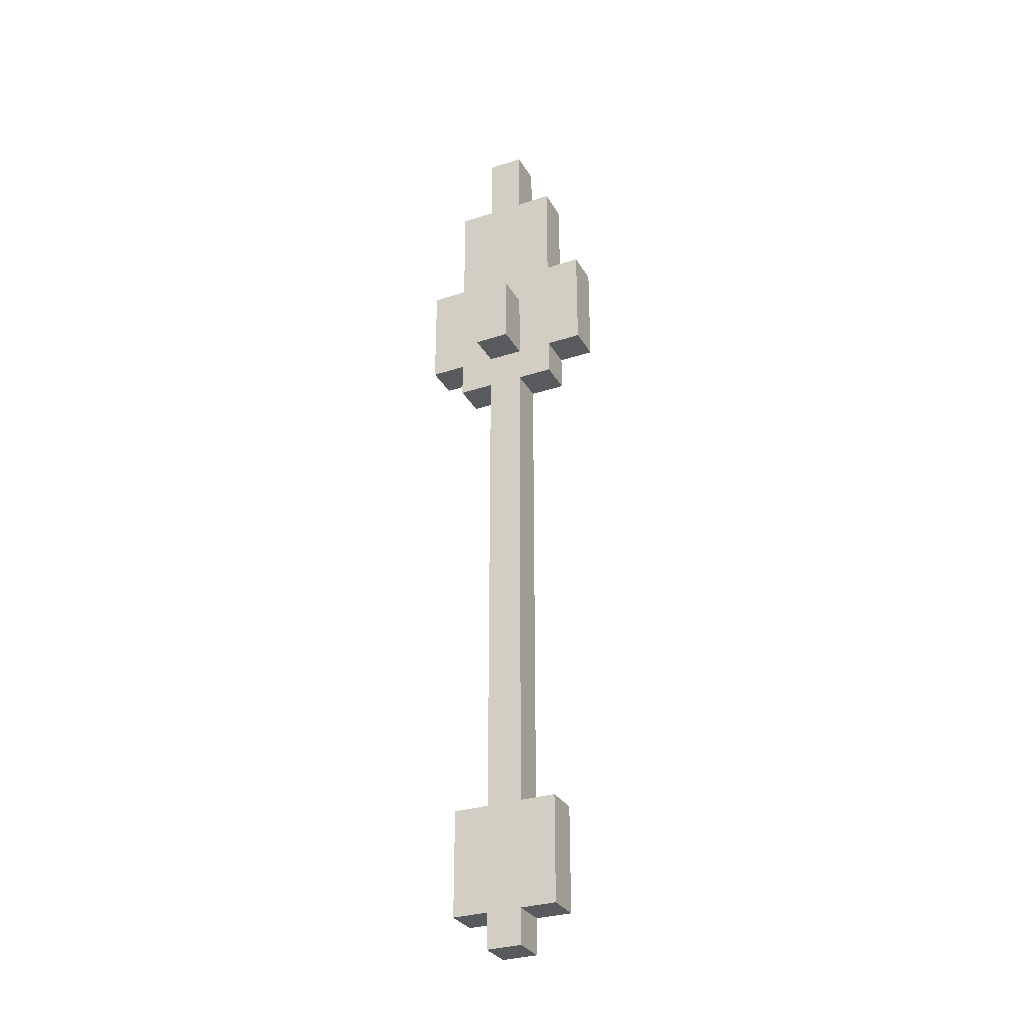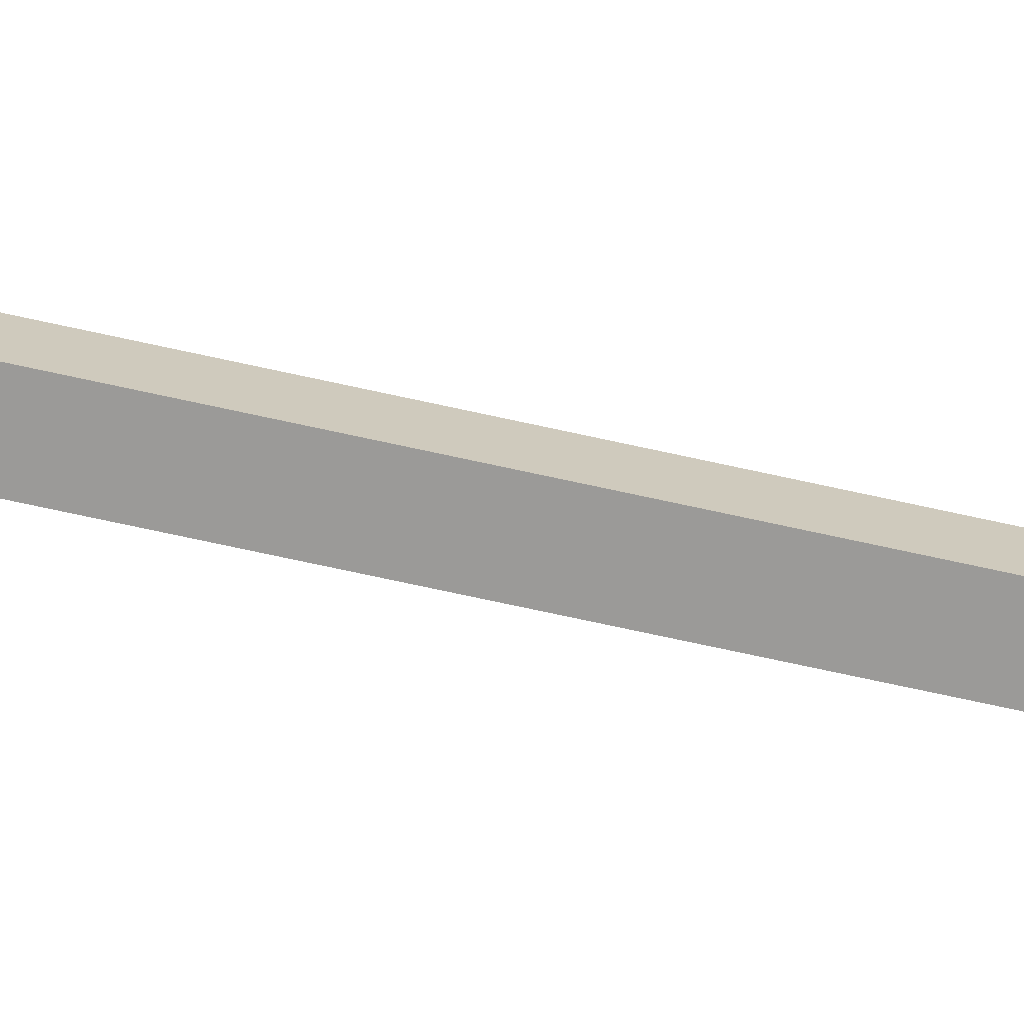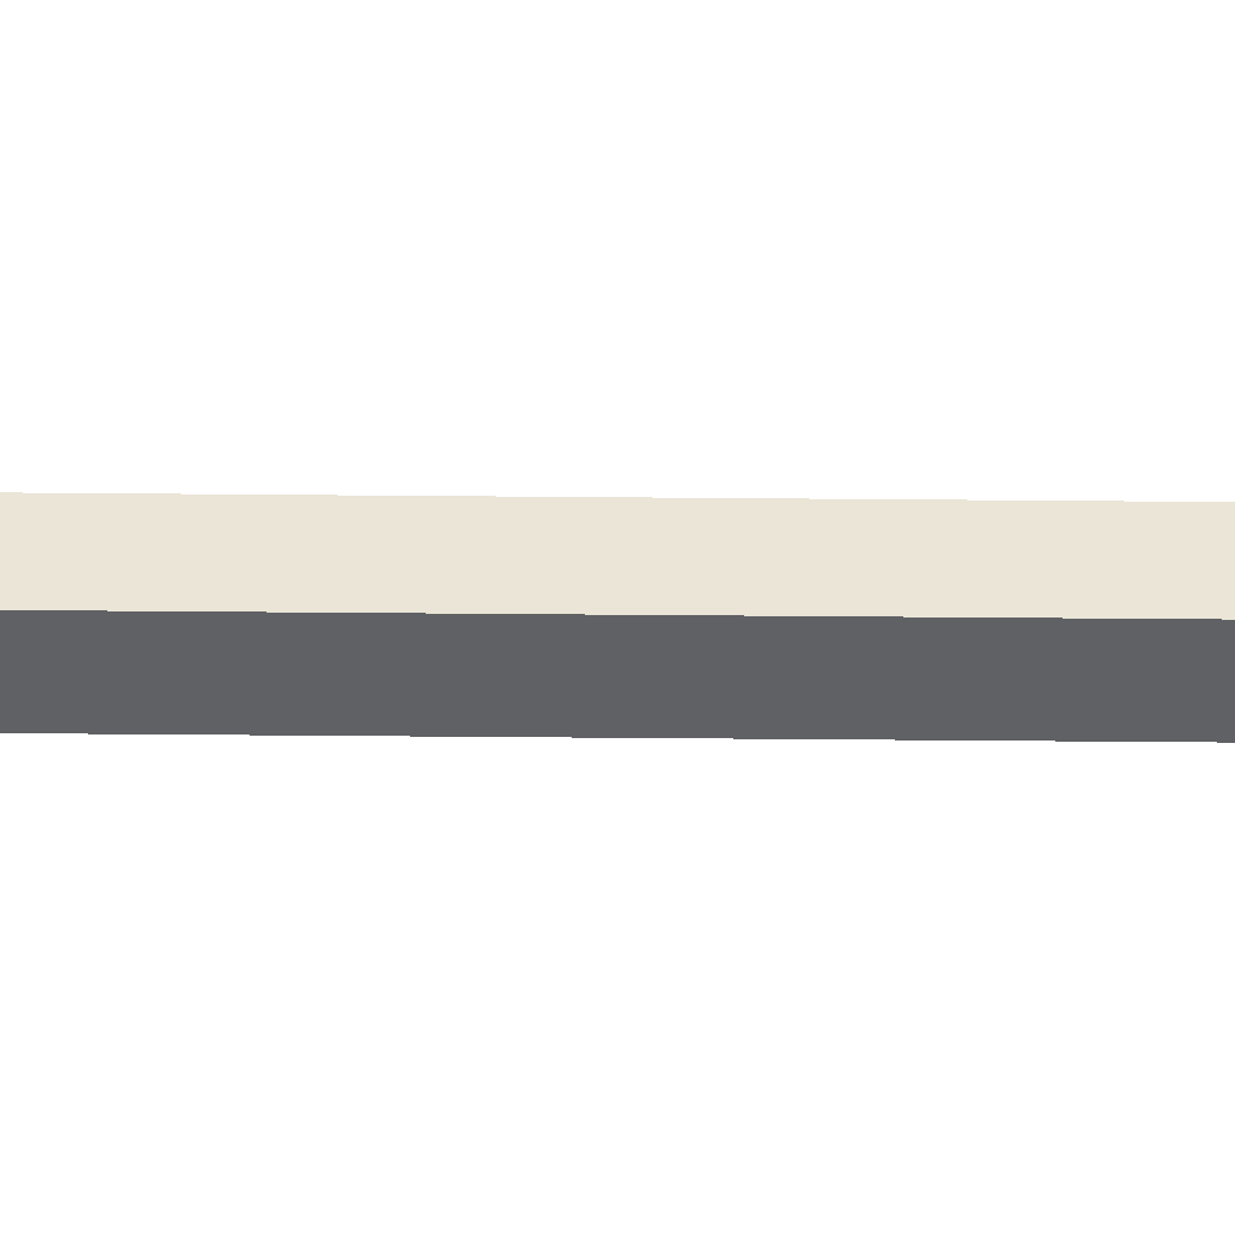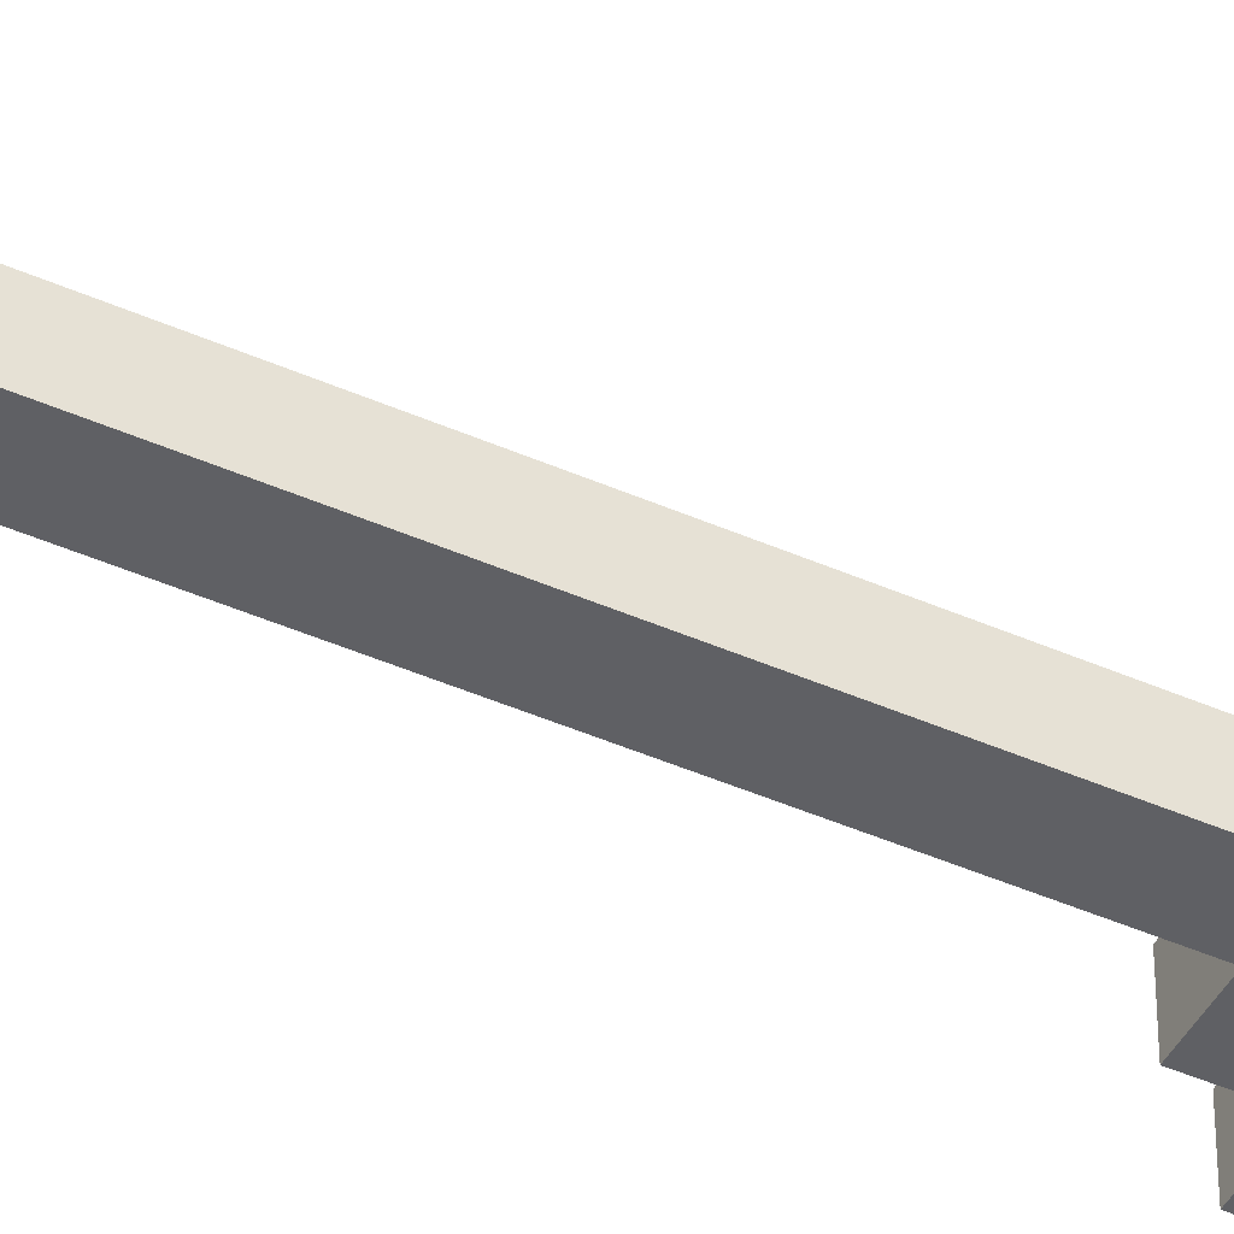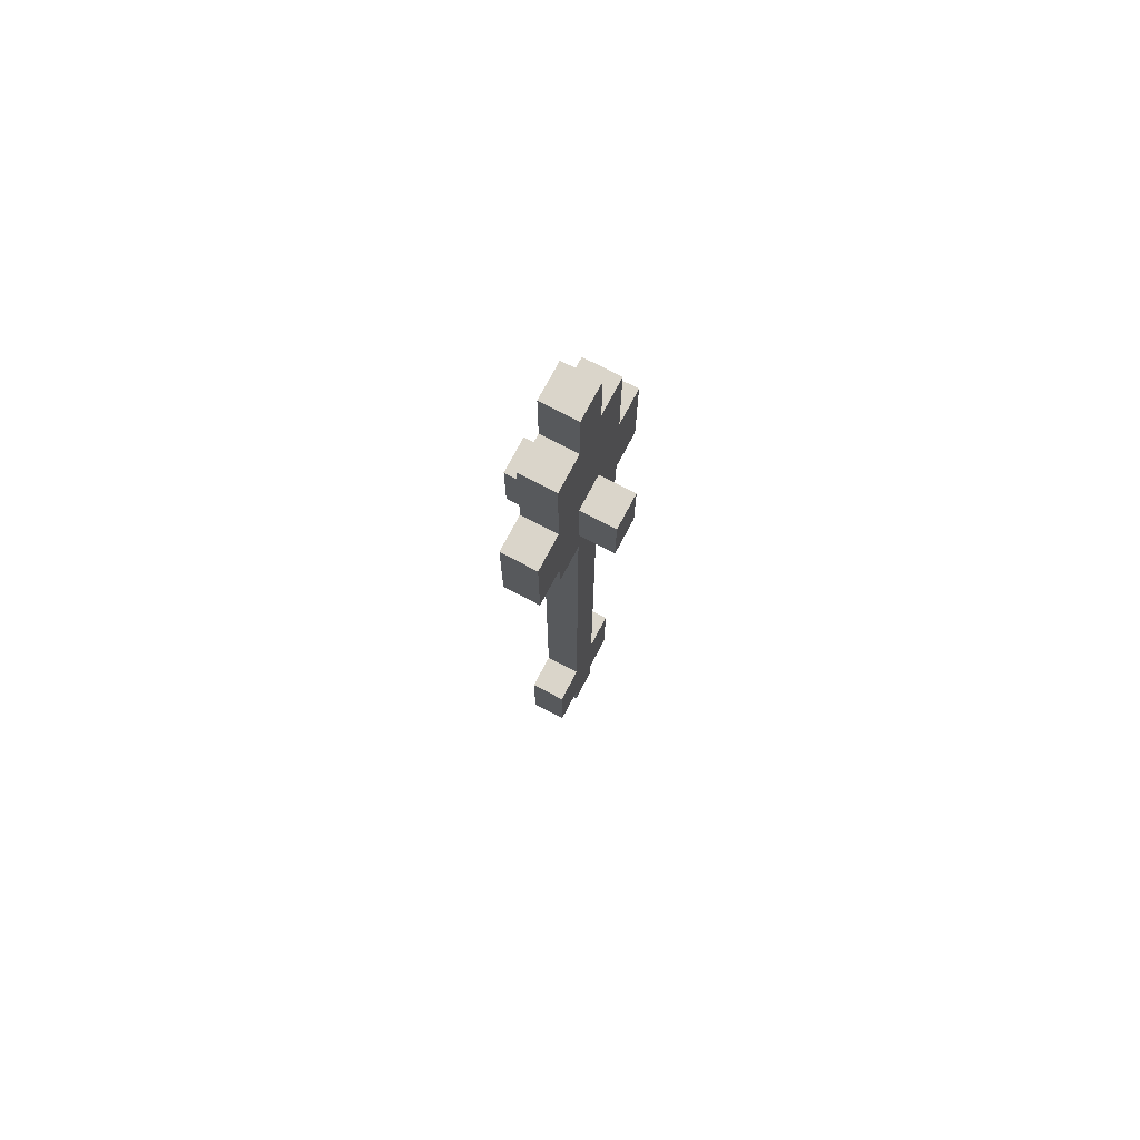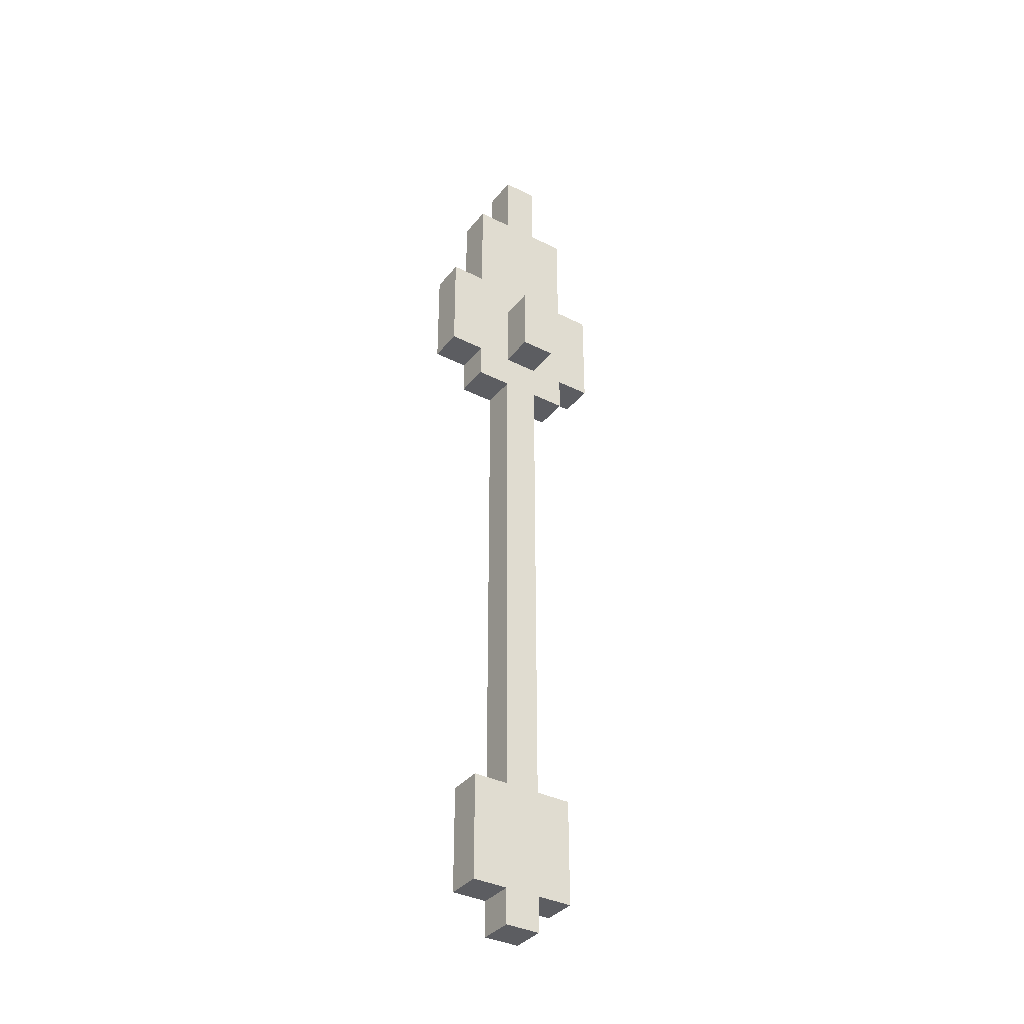
<metadata>
{"format":"obj","ext":"obj","renderer":"f3d","projection":"perspective","resolution":1024,"background":"white","views":[{"elev":-30.8,"azim":-154.8,"up":"+Y"},{"elev":-69.3,"azim":-102.6,"up":"+Z"},{"elev":-46.3,"azim":89.4,"up":"+Z"},{"elev":-44.6,"azim":62.8,"up":"+Z"},{"elev":74.2,"azim":117.8,"up":"+Y"},{"elev":-36.3,"azim":146.6,"up":"+Y"}]}
</metadata>
<code>
v -2.5 19 0.5
v -2.5 19 -0.5
v -2.5 21 0.5
v -2.5 21 -0.5
v -2.5 22 0.5
v -2.5 22 -0.5
v -1.5 1 0.5
v -1.5 1 -0.5
v -1.5 2 0.5
v -1.5 2 -0.5
v -1.5 4 0.5
v -1.5 4 -0.5
v -1.5 18 0.5
v -1.5 18 -0.5
v -1.5 19 0.5
v -1.5 19 -0.5
v -1.5 22 0.5
v -1.5 22 -0.5
v -1.5 25 0.5
v -1.5 25 -0.5
v -0.5 0 0.5
v -0.5 0 -0.5
v -0.5 1 0.5
v -0.5 1 -0.5
v -0.5 4 0.5
v -0.5 4 -0.5
v -0.5 17 0.5
v -0.5 17 -0.5
v -0.5 18 0.5
v -0.5 18 -0.5
v -0.5 19 1.5
v -0.5 19 0.5
v -0.5 19 -0.5
v -0.5 19 -1.5
v -0.5 20 0.5
v -0.5 20 -0.5
v -0.5 21 1.5
v -0.5 21 0.5
v -0.5 21 -0.5
v -0.5 21 -1.5
v -0.5 25 0.5
v -0.5 25 -0.5
v -0.5 27 0.5
v -0.5 27 -0.5
v 0.5 0 0.5
v 0.5 0 -0.5
v 0.5 1 0.5
v 0.5 1 -0.5
v 0.5 4 0.5
v 0.5 4 -0.5
v 0.5 17 0.5
v 0.5 17 -0.5
v 0.5 18 0.5
v 0.5 18 -0.5
v 0.5 19 1.5
v 0.5 19 0.5
v 0.5 19 -0.5
v 0.5 19 -1.5
v 0.5 20 0.5
v 0.5 20 -0.5
v 0.5 21 1.5
v 0.5 21 0.5
v 0.5 21 -0.5
v 0.5 21 -1.5
v 0.5 25 0.5
v 0.5 25 -0.5
v 0.5 27 0.5
v 0.5 27 -0.5
v 1.5 1 0.5
v 1.5 1 -0.5
v 1.5 2 0.5
v 1.5 2 -0.5
v 1.5 4 0.5
v 1.5 4 -0.5
v 1.5 18 0.5
v 1.5 18 -0.5
v 1.5 19 0.5
v 1.5 19 -0.5
v 1.5 22 0.5
v 1.5 22 -0.5
v 1.5 25 0.5
v 1.5 25 -0.5
v 2.5 19 0.5
v 2.5 19 -0.5
v 2.5 21 0.5
v 2.5 21 -0.5
v 2.5 22 0.5
v 2.5 22 -0.5
v -0.5 19 1.5
v -0.5 21 1.5
v 0.5 19 1.5
v 0.5 21 1.5
v -2.5 19 0.5
v -2.5 21 0.5
v -2.5 22 0.5
v -1.5 1 0.5
v -1.5 2 0.5
v -1.5 4 0.5
v -1.5 18 0.5
v -1.5 19 0.5
v -1.5 20 0.5
v -1.5 21 0.5
v -1.5 22 0.5
v -1.5 25 0.5
v -0.5 0 0.5
v -0.5 1 0.5
v -0.5 2 0.5
v -0.5 3 0.5
v -0.5 4 0.5
v -0.5 17 0.5
v -0.5 18 0.5
v -0.5 19 0.5
v -0.5 20 0.5
v -0.5 21 0.5
v -0.5 22 0.5
v -0.5 23 0.5
v -0.5 24 0.5
v -0.5 25 0.5
v -0.5 27 0.5
v 0.5 0 0.5
v 0.5 1 0.5
v 0.5 2 0.5
v 0.5 3 0.5
v 0.5 4 0.5
v 0.5 17 0.5
v 0.5 18 0.5
v 0.5 19 0.5
v 0.5 20 0.5
v 0.5 21 0.5
v 0.5 22 0.5
v 0.5 23 0.5
v 0.5 24 0.5
v 0.5 25 0.5
v 0.5 27 0.5
v 1.5 1 0.5
v 1.5 2 0.5
v 1.5 4 0.5
v 1.5 18 0.5
v 1.5 19 0.5
v 1.5 20 0.5
v 1.5 21 0.5
v 1.5 22 0.5
v 1.5 25 0.5
v 2.5 19 0.5
v 2.5 21 0.5
v 2.5 22 0.5
v -2.5 19 -0.5
v -2.5 21 -0.5
v -2.5 22 -0.5
v -1.5 1 -0.5
v -1.5 2 -0.5
v -1.5 4 -0.5
v -1.5 18 -0.5
v -1.5 19 -0.5
v -1.5 20 -0.5
v -1.5 21 -0.5
v -1.5 22 -0.5
v -1.5 25 -0.5
v -0.5 0 -0.5
v -0.5 1 -0.5
v -0.5 2 -0.5
v -0.5 3 -0.5
v -0.5 4 -0.5
v -0.5 17 -0.5
v -0.5 18 -0.5
v -0.5 19 -0.5
v -0.5 20 -0.5
v -0.5 21 -0.5
v -0.5 22 -0.5
v -0.5 23 -0.5
v -0.5 24 -0.5
v -0.5 25 -0.5
v -0.5 27 -0.5
v 0.5 0 -0.5
v 0.5 1 -0.5
v 0.5 2 -0.5
v 0.5 3 -0.5
v 0.5 4 -0.5
v 0.5 17 -0.5
v 0.5 18 -0.5
v 0.5 19 -0.5
v 0.5 20 -0.5
v 0.5 21 -0.5
v 0.5 22 -0.5
v 0.5 23 -0.5
v 0.5 24 -0.5
v 0.5 25 -0.5
v 0.5 27 -0.5
v 1.5 1 -0.5
v 1.5 2 -0.5
v 1.5 4 -0.5
v 1.5 18 -0.5
v 1.5 19 -0.5
v 1.5 20 -0.5
v 1.5 21 -0.5
v 1.5 22 -0.5
v 1.5 25 -0.5
v 2.5 19 -0.5
v 2.5 21 -0.5
v 2.5 22 -0.5
v -0.5 19 -1.5
v -0.5 21 -1.5
v 0.5 19 -1.5
v 0.5 21 -1.5
v -0.5 0 0.5
v 0.5 0 0.5
v -0.5 0 -0.5
v 0.5 0 -0.5
v -1.5 1 0.5
v -0.5 1 0.5
v 0.5 1 0.5
v 1.5 1 0.5
v -1.5 1 -0.5
v -0.5 1 -0.5
v 0.5 1 -0.5
v 1.5 1 -0.5
v -1.5 18 0.5
v -0.5 18 0.5
v 0.5 18 0.5
v 1.5 18 0.5
v -1.5 18 -0.5
v -0.5 18 -0.5
v 0.5 18 -0.5
v 1.5 18 -0.5
v -0.5 19 1.5
v 0.5 19 1.5
v -2.5 19 0.5
v -1.5 19 0.5
v -0.5 19 0.5
v 0.5 19 0.5
v 1.5 19 0.5
v 2.5 19 0.5
v -2.5 19 -0.5
v -1.5 19 -0.5
v -0.5 19 -0.5
v 0.5 19 -0.5
v 1.5 19 -0.5
v 2.5 19 -0.5
v -0.5 19 -1.5
v 0.5 19 -1.5
v -1.5 4 0.5
v -0.5 4 0.5
v 0.5 4 0.5
v 1.5 4 0.5
v -1.5 4 -0.5
v -0.5 4 -0.5
v 0.5 4 -0.5
v 1.5 4 -0.5
v -0.5 21 1.5
v 0.5 21 1.5
v -0.5 21 0.5
v 0.5 21 0.5
v -0.5 21 -0.5
v 0.5 21 -0.5
v -0.5 21 -1.5
v 0.5 21 -1.5
v -2.5 22 0.5
v -1.5 22 0.5
v 1.5 22 0.5
v 2.5 22 0.5
v -2.5 22 -0.5
v -1.5 22 -0.5
v 1.5 22 -0.5
v 2.5 22 -0.5
v -1.5 25 0.5
v -0.5 25 0.5
v 0.5 25 0.5
v 1.5 25 0.5
v -1.5 25 -0.5
v -0.5 25 -0.5
v 0.5 25 -0.5
v 1.5 25 -0.5
v -0.5 27 0.5
v 0.5 27 0.5
v -0.5 27 -0.5
v 0.5 27 -0.5
f 3 2 1
f 4 2 3
f 5 4 3
f 6 4 5
f 9 8 7
f 10 8 9
f 11 10 9
f 12 10 11
f 15 14 13
f 16 14 15
f 19 18 17
f 20 18 19
f 23 22 21
f 24 22 23
f 27 26 25
f 28 26 27
f 29 28 27
f 30 28 29
f 35 32 31
f 36 34 33
f 37 35 31
f 38 35 37
f 39 34 36
f 40 34 39
f 43 42 41
f 44 42 43
f 45 46 47
f 47 46 48
f 49 50 51
f 51 50 52
f 51 52 53
f 53 52 54
f 55 56 59
f 57 58 60
f 55 59 61
f 61 59 62
f 60 58 63
f 63 58 64
f 65 66 67
f 67 66 68
f 69 70 71
f 71 70 72
f 71 72 73
f 73 72 74
f 75 76 77
f 77 76 78
f 79 80 81
f 81 80 82
f 83 84 85
f 85 84 86
f 85 86 87
f 87 86 88
f 91 90 89
f 92 90 91
f 100 94 93
f 101 94 100
f 102 95 94
f 102 94 101
f 103 95 102
f 106 97 96
f 107 98 97
f 107 97 106
f 108 98 107
f 109 98 108
f 111 100 99
f 112 101 100
f 112 100 111
f 113 104 103
f 113 101 112
f 113 102 101
f 113 103 102
f 114 104 113
f 115 104 114
f 116 104 115
f 117 104 116
f 118 104 117
f 120 106 105
f 121 107 106
f 121 106 120
f 122 108 107
f 122 107 121
f 123 110 109
f 123 108 122
f 123 109 108
f 124 110 123
f 125 111 110
f 125 110 124
f 126 112 111
f 126 111 125
f 127 112 126
f 129 115 114
f 130 116 115
f 130 115 129
f 131 117 116
f 131 116 130
f 132 119 118
f 132 117 131
f 132 118 117
f 133 119 132
f 134 119 133
f 135 122 121
f 136 124 123
f 136 122 135
f 136 123 122
f 137 124 136
f 138 127 126
f 139 128 127
f 139 127 138
f 140 131 130
f 140 128 139
f 140 133 132
f 140 129 128
f 140 132 131
f 140 130 129
f 141 133 140
f 142 133 141
f 143 133 142
f 144 141 140
f 144 140 139
f 145 142 141
f 145 141 144
f 146 142 145
f 147 148 154
f 154 148 155
f 148 149 156
f 155 148 156
f 156 149 157
f 150 151 160
f 151 152 161
f 160 151 161
f 161 152 162
f 162 152 163
f 153 154 165
f 154 155 166
f 165 154 166
f 157 158 167
f 166 155 167
f 155 156 167
f 156 157 167
f 167 158 168
f 168 158 169
f 169 158 170
f 170 158 171
f 171 158 172
f 159 160 174
f 160 161 175
f 174 160 175
f 161 162 176
f 175 161 176
f 163 164 177
f 176 162 177
f 162 163 177
f 177 164 178
f 164 165 179
f 178 164 179
f 165 166 180
f 179 165 180
f 180 166 181
f 168 169 183
f 169 170 184
f 183 169 184
f 170 171 185
f 184 170 185
f 172 173 186
f 185 171 186
f 171 172 186
f 186 173 187
f 187 173 188
f 175 176 189
f 177 178 190
f 189 176 190
f 176 177 190
f 190 178 191
f 180 181 192
f 181 182 193
f 192 181 193
f 184 185 194
f 193 182 194
f 186 187 194
f 182 183 194
f 185 186 194
f 183 184 194
f 194 187 195
f 195 187 196
f 196 187 197
f 194 195 198
f 193 194 198
f 195 196 199
f 198 195 199
f 199 196 200
f 201 202 203
f 203 202 204
f 207 206 205
f 208 206 207
f 213 210 209
f 214 210 213
f 215 212 211
f 216 212 215
f 221 218 217
f 222 218 221
f 223 220 219
f 224 220 223
f 229 226 225
f 230 226 229
f 233 228 227
f 234 228 233
f 237 232 231
f 238 232 237
f 239 236 235
f 240 236 239
f 241 242 245
f 245 242 246
f 243 244 247
f 247 244 248
f 249 250 251
f 251 250 252
f 253 254 255
f 255 254 256
f 257 258 261
f 261 258 262
f 259 260 263
f 263 260 264
f 265 266 269
f 269 266 270
f 267 268 271
f 271 268 272
f 273 274 275
f 275 274 276

</code>
